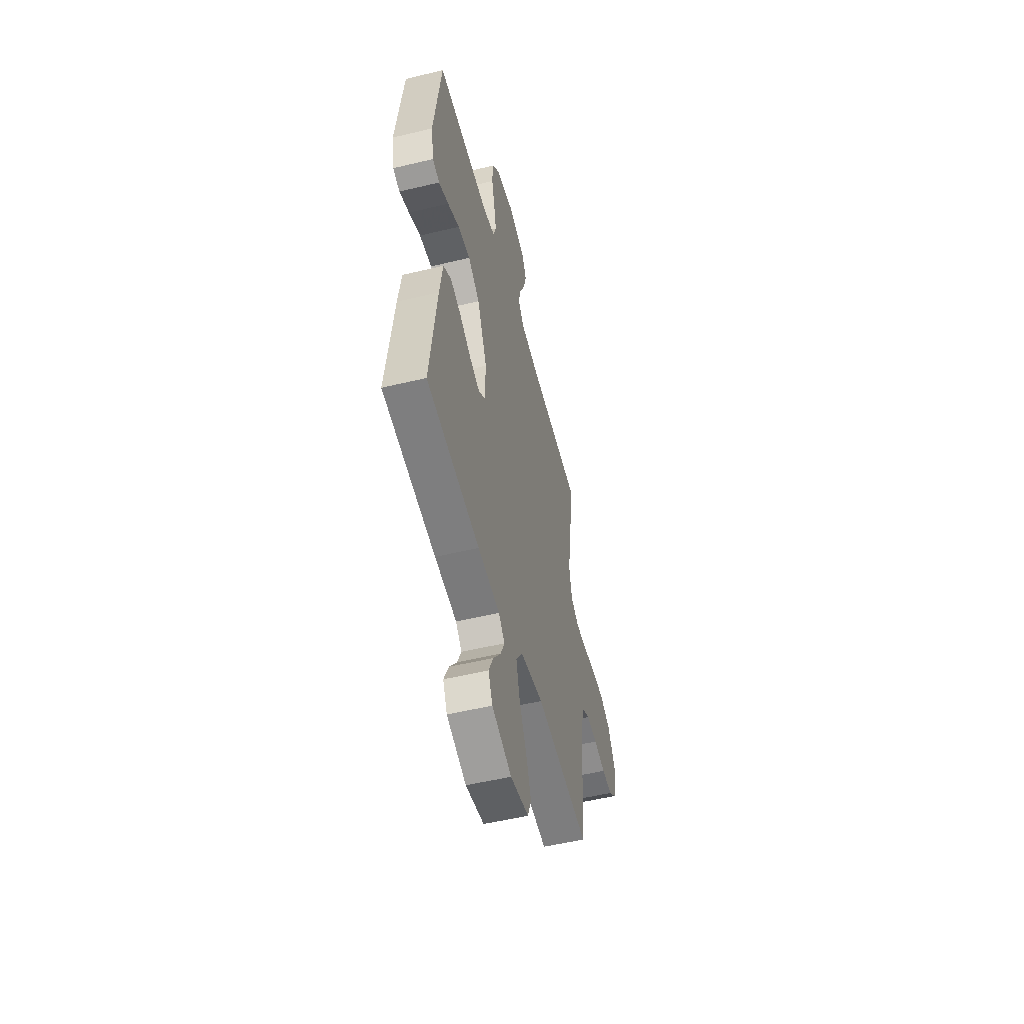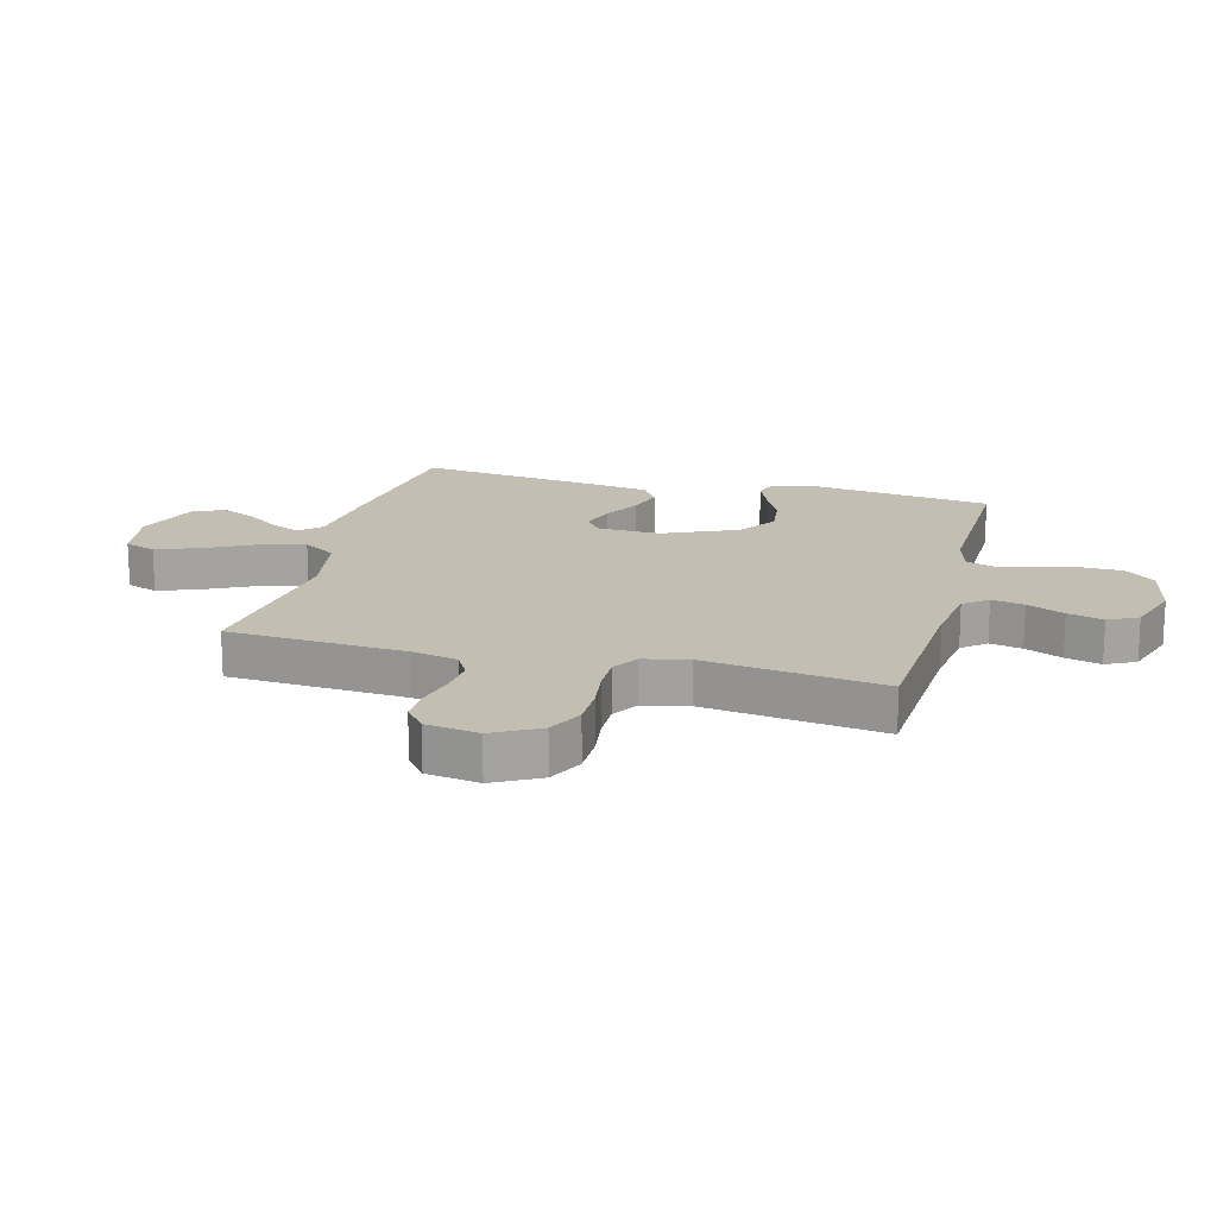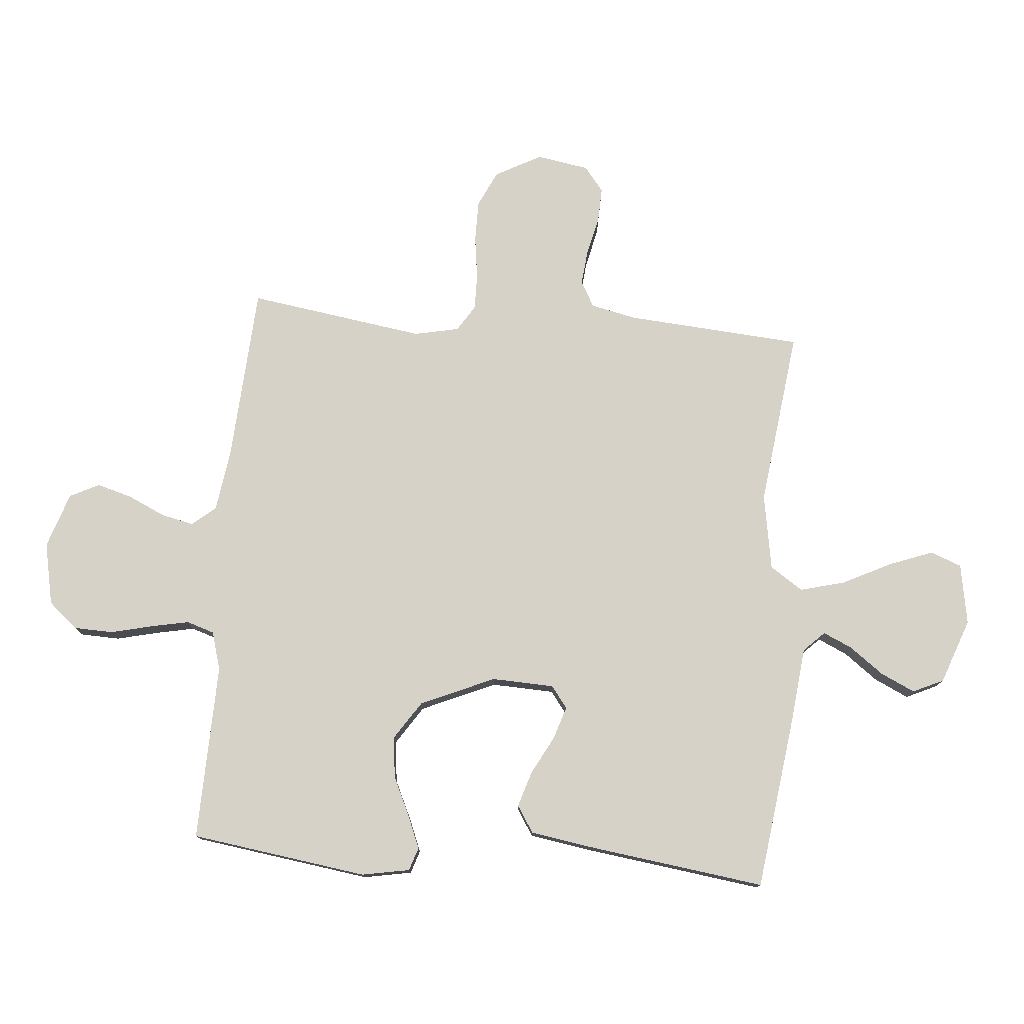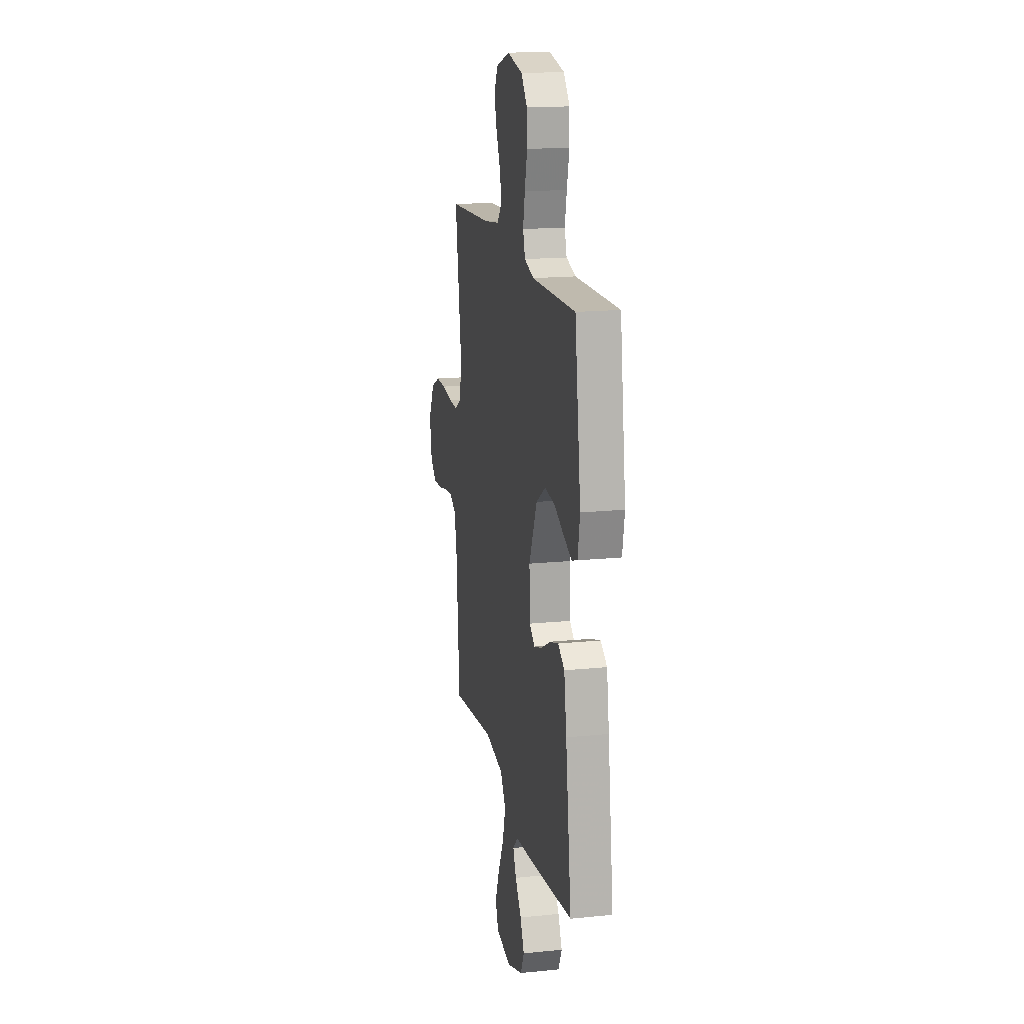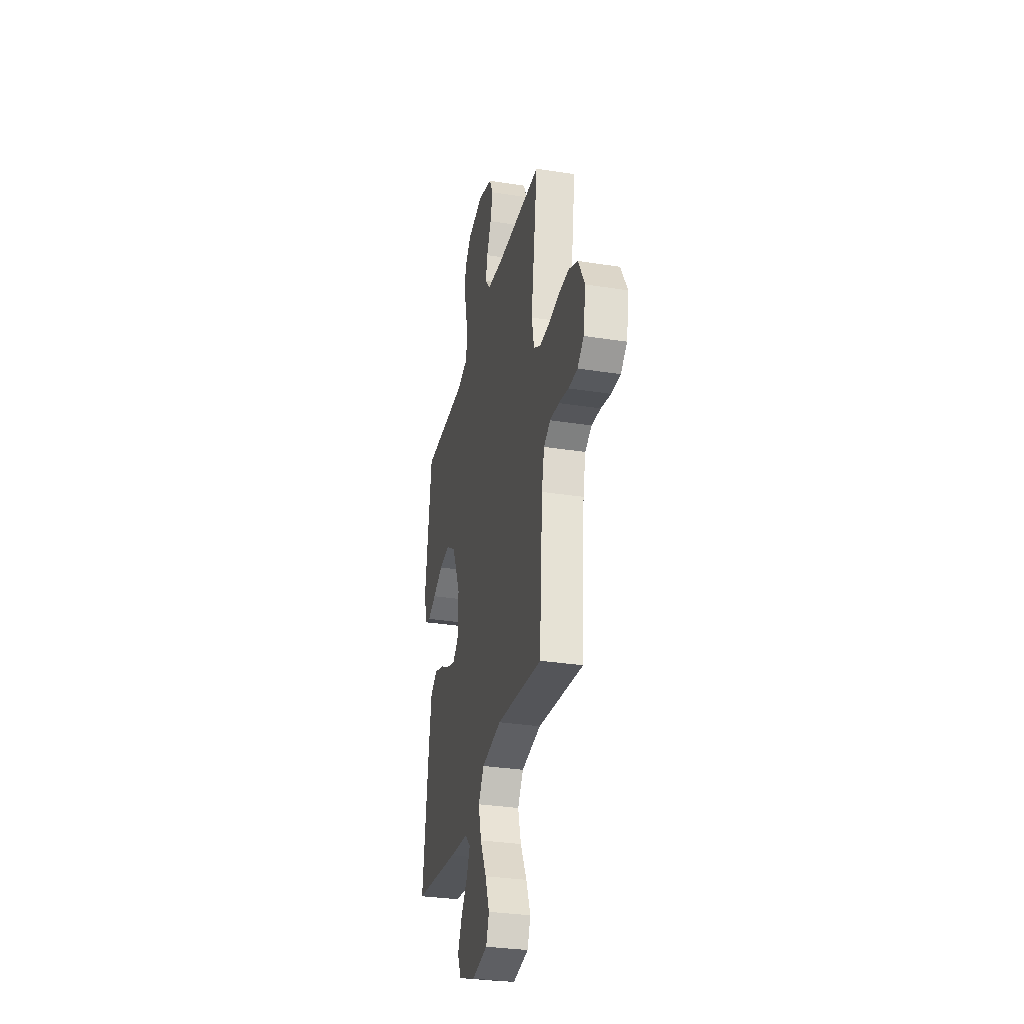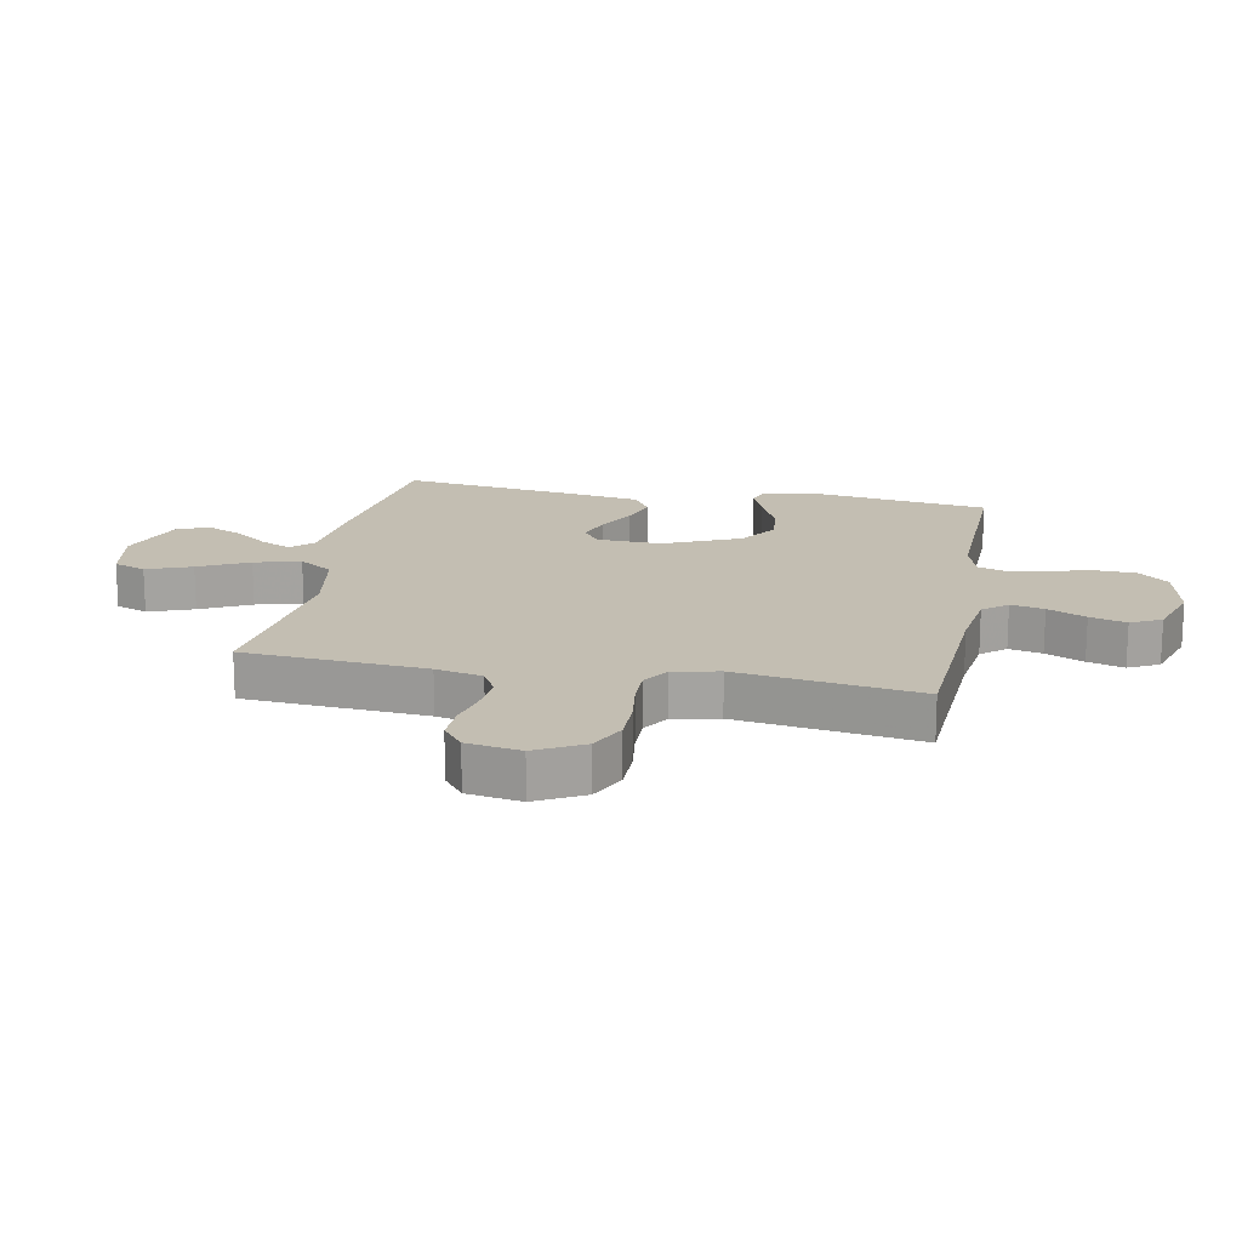
<metadata>
{"format":"obj","ext":"obj","renderer":"f3d","projection":"perspective","resolution":1024,"background":"white","views":[{"elev":-52.5,"azim":104.5,"up":"+Z"},{"elev":17.3,"azim":-75.5,"up":"+Y"},{"elev":77.3,"azim":94.9,"up":"+Y"},{"elev":17.0,"azim":78.4,"up":"+Z"},{"elev":-31.5,"azim":-102.6,"up":"+Z"},{"elev":17.3,"azim":-79.2,"up":"+Y"}]}
</metadata>
<code>
v 0.5 0.07 -0.5
v 0.2 0.07 -0.539
v 0.076 0.07 -0.552
v 0.042 0.07 -0.587
v 0.064 0.07 -0.636
v 0.107 0.07 -0.694
v 0.134 0.07 -0.752
v 0.11 0.07 -0.804
v 0 0.07 -0.844
v -0.103 0.07 -0.826
v -0.123 0.07 -0.773
v -0.095 0.07 -0.699
v -0.054 0.07 -0.617
v -0.034 0.07 -0.541
v -0.071 0.07 -0.485
v -0.2 0.07 -0.463
v -0.5 0.07 -0.5
v -0.522 0.07 -0.2
v -0.539 0.07 -0.123
v -0.583 0.07 -0.099
v -0.643 0.07 -0.105
v -0.708 0.07 -0.12
v -0.767 0.07 -0.122
v -0.809 0.07 -0.089
v -0.824 0.07 0
v -0.782 0.07 0.078
v -0.721 0.07 0.107
v -0.651 0.07 0.107
v -0.579 0.07 0.097
v -0.517 0.07 0.096
v -0.472 0.07 0.124
v -0.456 0.07 0.2
v -0.5 0.07 0.5
v -0.2 0.07 0.518
v -0.094 0.07 0.533
v -0.061 0.07 0.573
v -0.073 0.07 0.628
v -0.102 0.07 0.691
v -0.119 0.07 0.751
v -0.094 0.07 0.801
v 0 0.07 0.832
v 0.106 0.07 0.81
v 0.148 0.07 0.76
v 0.15 0.07 0.694
v 0.133 0.07 0.623
v 0.12 0.07 0.559
v 0.135 0.07 0.512
v 0.2 0.07 0.493
v 0.5 0.07 0.5
v 0.542 0.07 0.2
v 0.527 0.07 0.119
v 0.488 0.07 0.106
v 0.432 0.07 0.129
v 0.366 0.07 0.16
v 0.296 0.07 0.168
v 0.231 0.07 0.125
v 0.176 0.07 0
v 0.18 0.07 -0.106
v 0.217 0.07 -0.134
v 0.273 0.07 -0.116
v 0.337 0.07 -0.082
v 0.398 0.07 -0.063
v 0.443 0.07 -0.092
v 0.46 0.07 -0.2
v 0.5 0 -0.5
v 0.2 0 -0.539
v 0.076 0 -0.552
v 0.042 0 -0.587
v 0.064 0 -0.636
v 0.107 0 -0.694
v 0.134 0 -0.752
v 0.11 0 -0.804
v 0 0 -0.844
v -0.103 0 -0.826
v -0.123 0 -0.773
v -0.095 0 -0.699
v -0.054 0 -0.617
v -0.034 0 -0.541
v -0.071 0 -0.485
v -0.2 0 -0.463
v -0.5 0 -0.5
v -0.522 0 -0.2
v -0.539 0 -0.123
v -0.583 0 -0.099
v -0.643 0 -0.105
v -0.708 0 -0.12
v -0.767 0 -0.122
v -0.809 0 -0.089
v -0.824 0 0
v -0.782 0 0.078
v -0.721 0 0.107
v -0.651 0 0.107
v -0.579 0 0.097
v -0.517 0 0.096
v -0.472 0 0.124
v -0.456 0 0.2
v -0.5 0 0.5
v -0.2 0 0.518
v -0.094 0 0.533
v -0.061 0 0.573
v -0.073 0 0.628
v -0.102 0 0.691
v -0.119 0 0.751
v -0.094 0 0.801
v 0 0 0.832
v 0.106 0 0.81
v 0.148 0 0.76
v 0.15 0 0.694
v 0.133 0 0.623
v 0.12 0 0.559
v 0.135 0 0.512
v 0.2 0 0.493
v 0.5 0 0.5
v 0.542 0 0.2
v 0.527 0 0.119
v 0.488 0 0.106
v 0.432 0 0.129
v 0.366 0 0.16
v 0.296 0 0.168
v 0.231 0 0.125
v 0.176 0 0
v 0.18 0 -0.106
v 0.217 0 -0.134
v 0.273 0 -0.116
v 0.337 0 -0.082
v 0.398 0 -0.063
v 0.443 0 -0.092
v 0.46 0 -0.2
f 1 2 3
f 64 1 3
f 63 64 3
f 62 63 3
f 61 62 3
f 60 61 3
f 59 60 3 4
f 58 59 4
f 57 58 4
f 52 53 54
f 51 52 54
f 50 51 54
f 49 50 54
f 48 49 54
f 47 48 54 55
f 43 44 45
f 42 43 45
f 41 42 45
f 40 41 45
f 39 40 45
f 38 39 45
f 37 38 45
f 36 37 45 46
f 35 36 46 47
f 32 33 34
f 47 55 56
f 35 47 56
f 34 35 56
f 32 34 56
f 31 32 56
f 27 28 29
f 26 27 29
f 25 26 29
f 24 25 29
f 23 24 29
f 22 23 29
f 21 22 29
f 20 21 29 30
f 16 17 18
f 15 16 18 19
f 11 12 13
f 10 11 13
f 9 10 13
f 8 9 13
f 7 8 13
f 6 7 13
f 5 6 13
f 4 5 13 14
f 57 4 14 15
f 31 56 57
f 30 31 57
f 20 30 57
f 19 20 57
f 15 19 57
f 67 66 65
f 67 65 128
f 67 128 127
f 67 127 126
f 67 126 125
f 67 125 124
f 68 67 124 123
f 68 123 122
f 68 122 121
f 118 117 116
f 118 116 115
f 118 115 114
f 118 114 113
f 118 113 112
f 119 118 112 111
f 109 108 107
f 109 107 106
f 109 106 105
f 109 105 104
f 109 104 103
f 109 103 102
f 109 102 101
f 110 109 101 100
f 111 110 100 99
f 98 97 96
f 120 119 111
f 120 111 99
f 120 99 98
f 120 98 96
f 120 96 95
f 93 92 91
f 93 91 90
f 93 90 89
f 93 89 88
f 93 88 87
f 93 87 86
f 93 86 85
f 94 93 85 84
f 82 81 80
f 83 82 80 79
f 77 76 75
f 77 75 74
f 77 74 73
f 77 73 72
f 77 72 71
f 77 71 70
f 77 70 69
f 78 77 69 68
f 79 78 68 121
f 121 120 95
f 121 95 94
f 121 94 84
f 121 84 83
f 121 83 79
f 1 65 66 2
f 2 66 67 3
f 3 67 68 4
f 4 68 69 5
f 5 69 70 6
f 6 70 71 7
f 7 71 72 8
f 8 72 73 9
f 9 73 74 10
f 10 74 75 11
f 11 75 76 12
f 12 76 77 13
f 13 77 78 14
f 14 78 79 15
f 15 79 80 16
f 16 80 81 17
f 17 81 82 18
f 18 82 83 19
f 19 83 84 20
f 20 84 85 21
f 21 85 86 22
f 22 86 87 23
f 23 87 88 24
f 24 88 89 25
f 25 89 90 26
f 26 90 91 27
f 27 91 92 28
f 28 92 93 29
f 29 93 94 30
f 30 94 95 31
f 31 95 96 32
f 32 96 97 33
f 33 97 98 34
f 34 98 99 35
f 35 99 100 36
f 36 100 101 37
f 37 101 102 38
f 38 102 103 39
f 39 103 104 40
f 40 104 105 41
f 41 105 106 42
f 42 106 107 43
f 43 107 108 44
f 44 108 109 45
f 45 109 110 46
f 46 110 111 47
f 47 111 112 48
f 48 112 113 49
f 49 113 114 50
f 50 114 115 51
f 51 115 116 52
f 52 116 117 53
f 53 117 118 54
f 54 118 119 55
f 55 119 120 56
f 56 120 121 57
f 57 121 122 58
f 58 122 123 59
f 59 123 124 60
f 60 124 125 61
f 61 125 126 62
f 62 126 127 63
f 63 127 128 64
f 64 128 65 1

</code>
